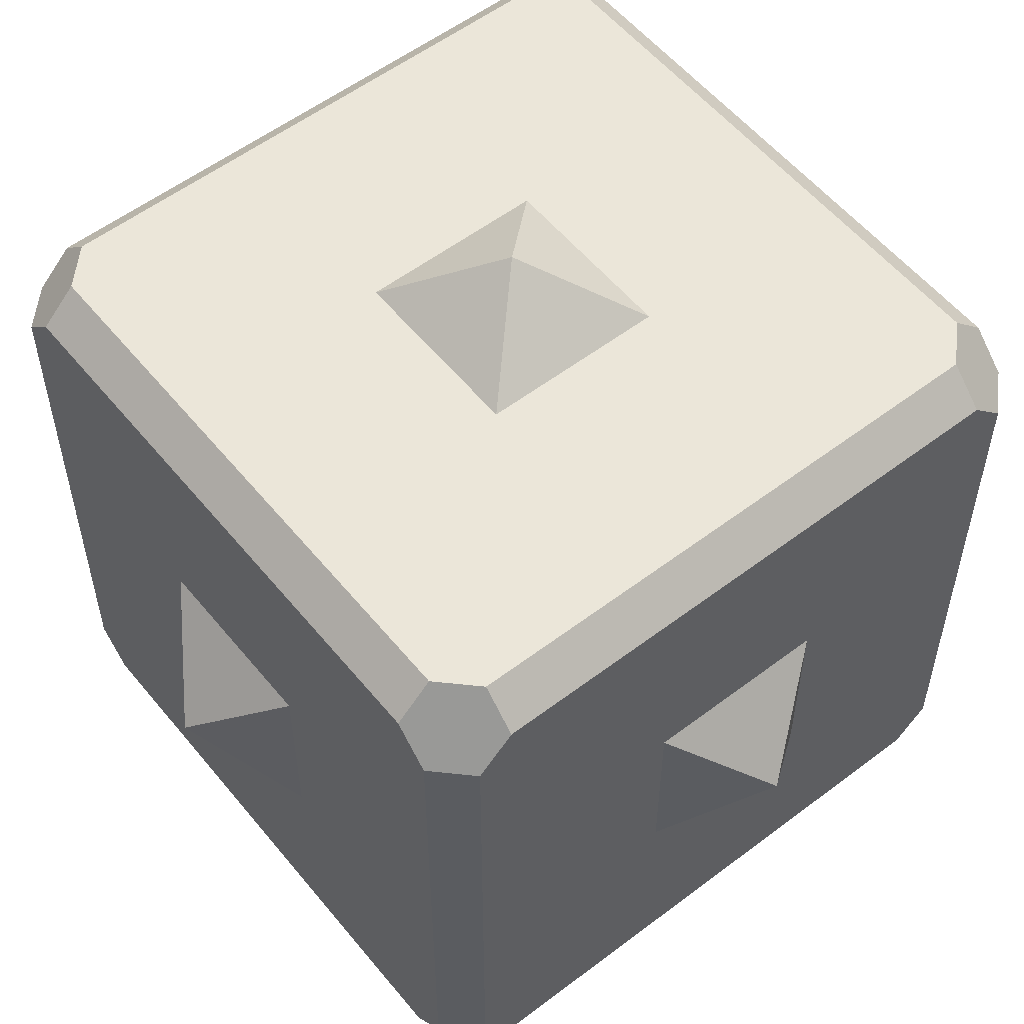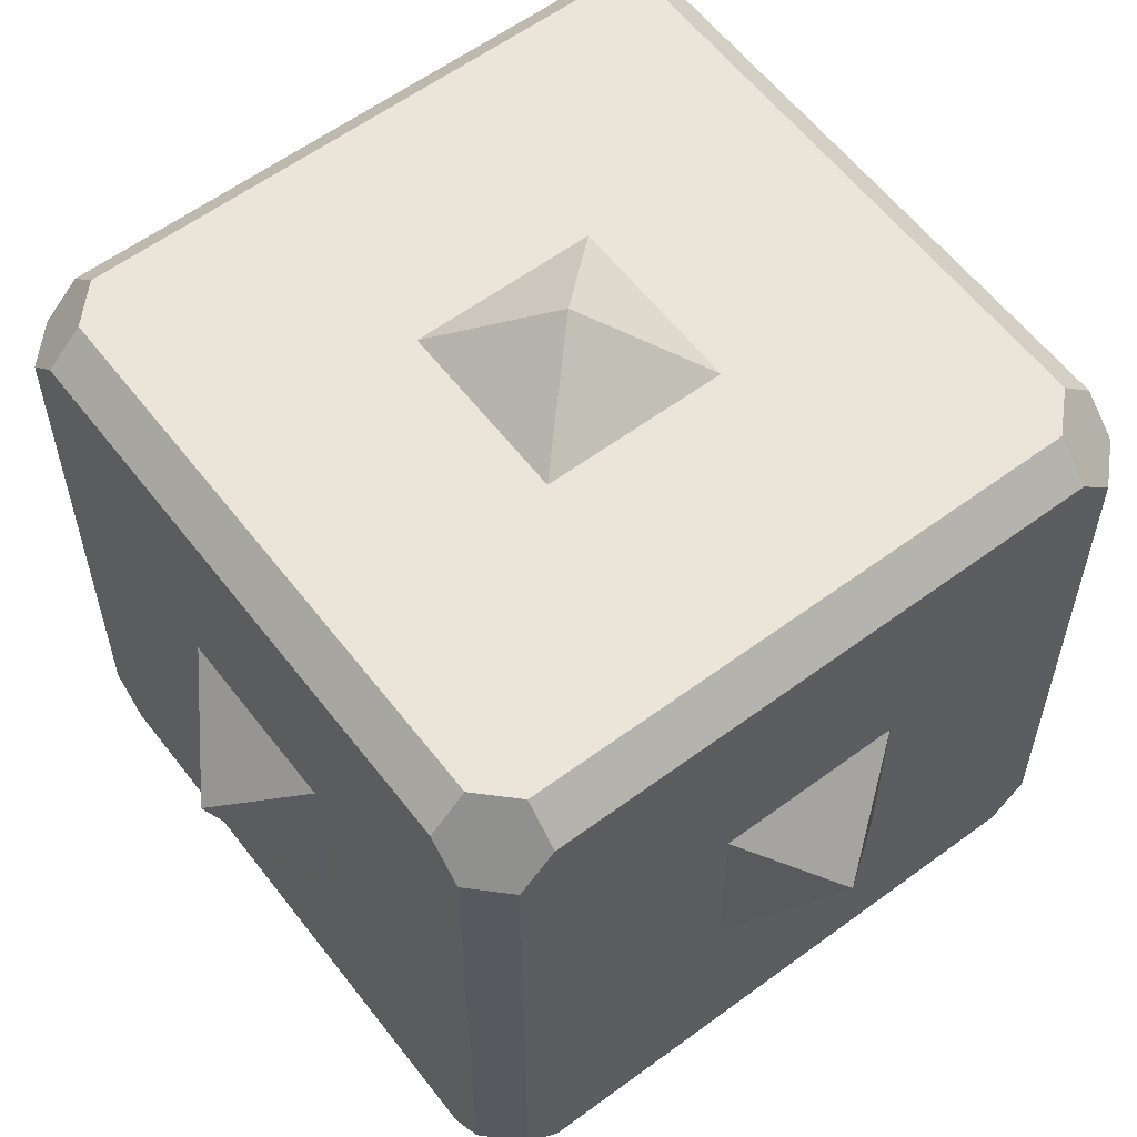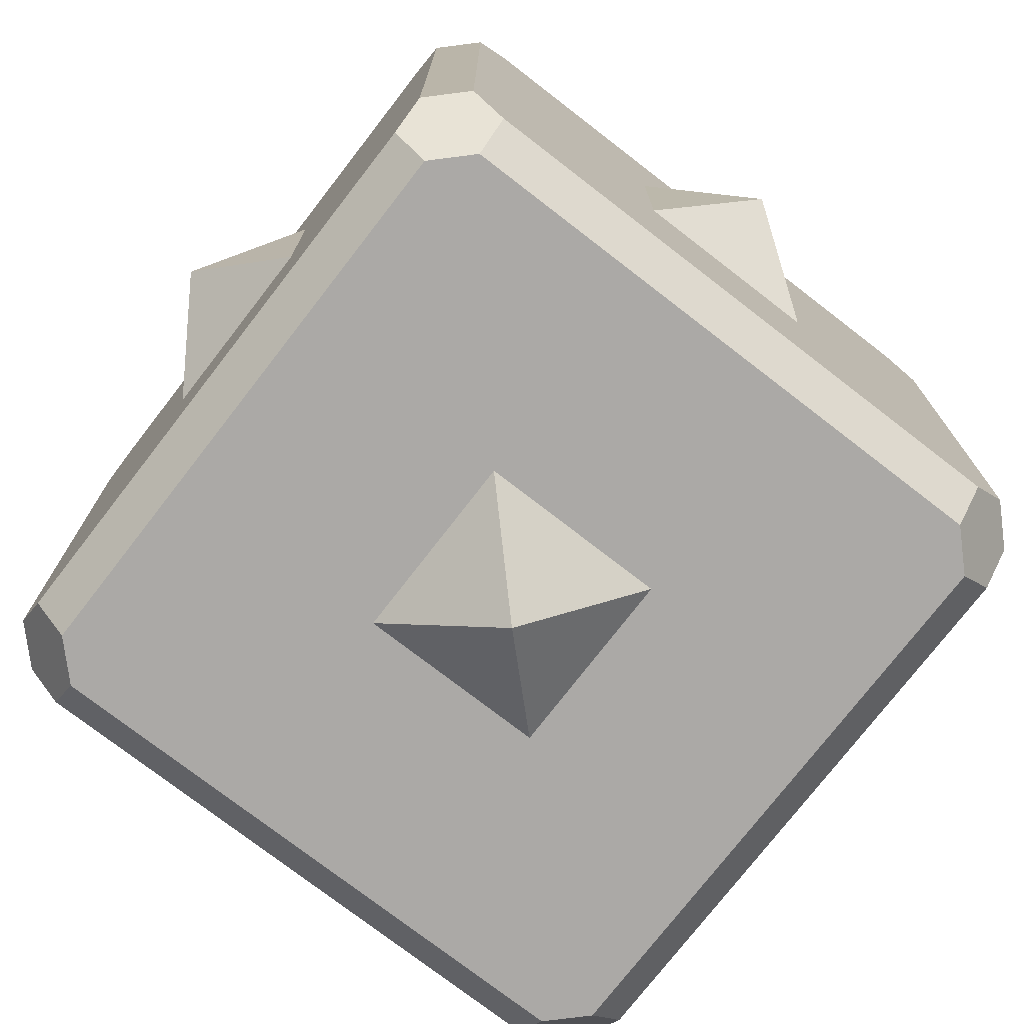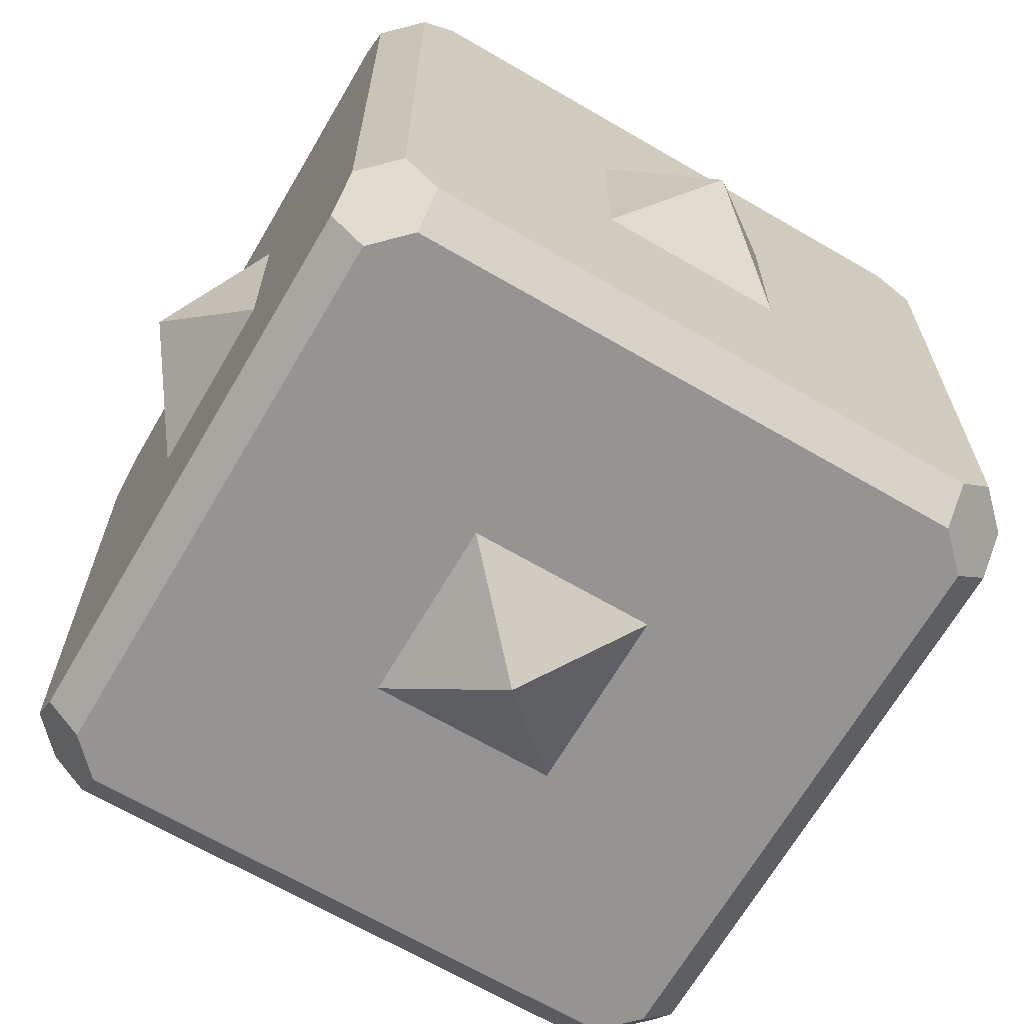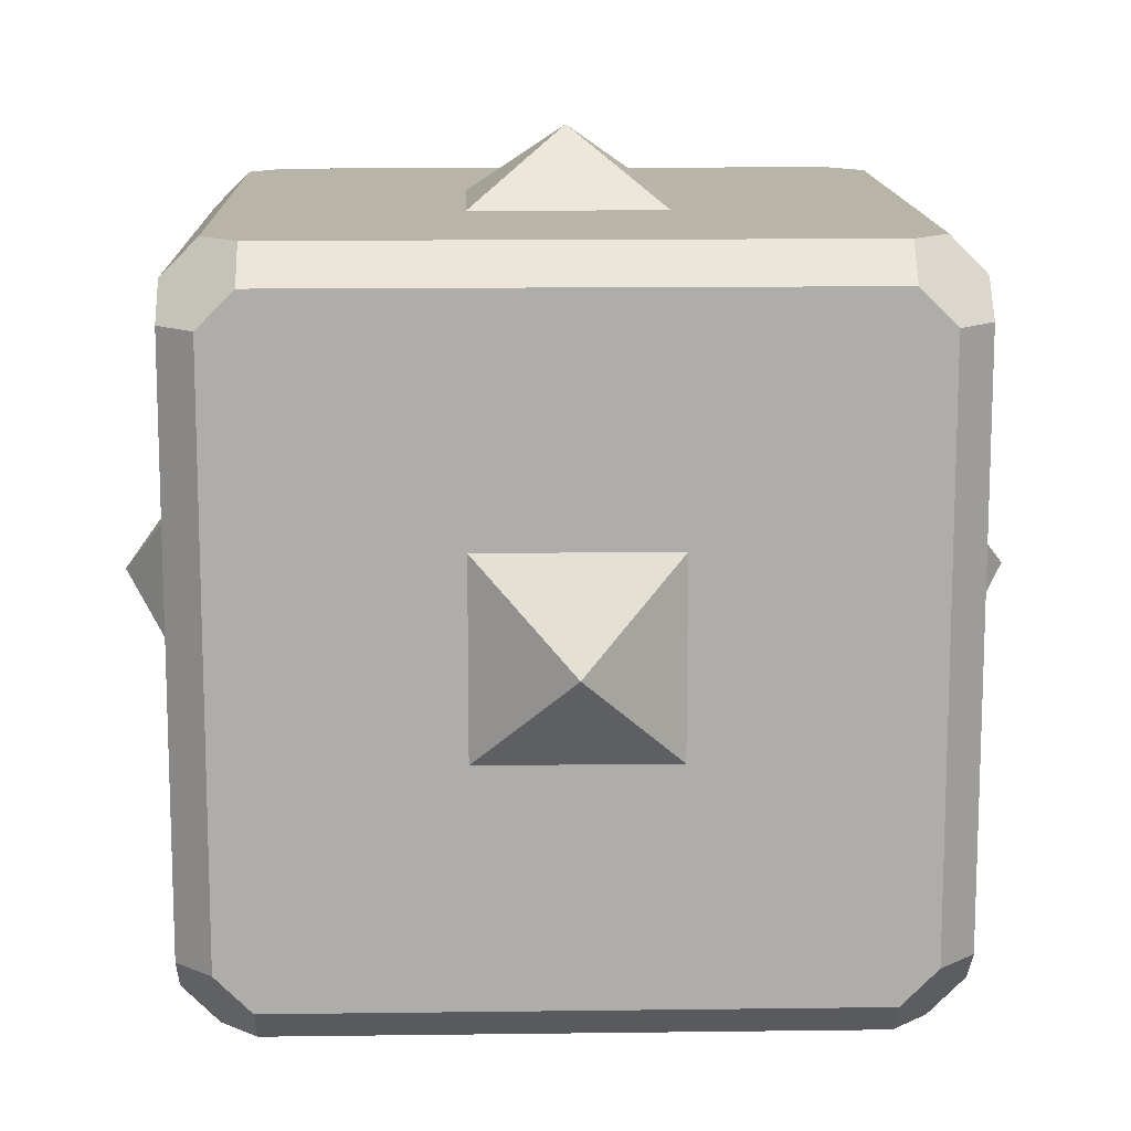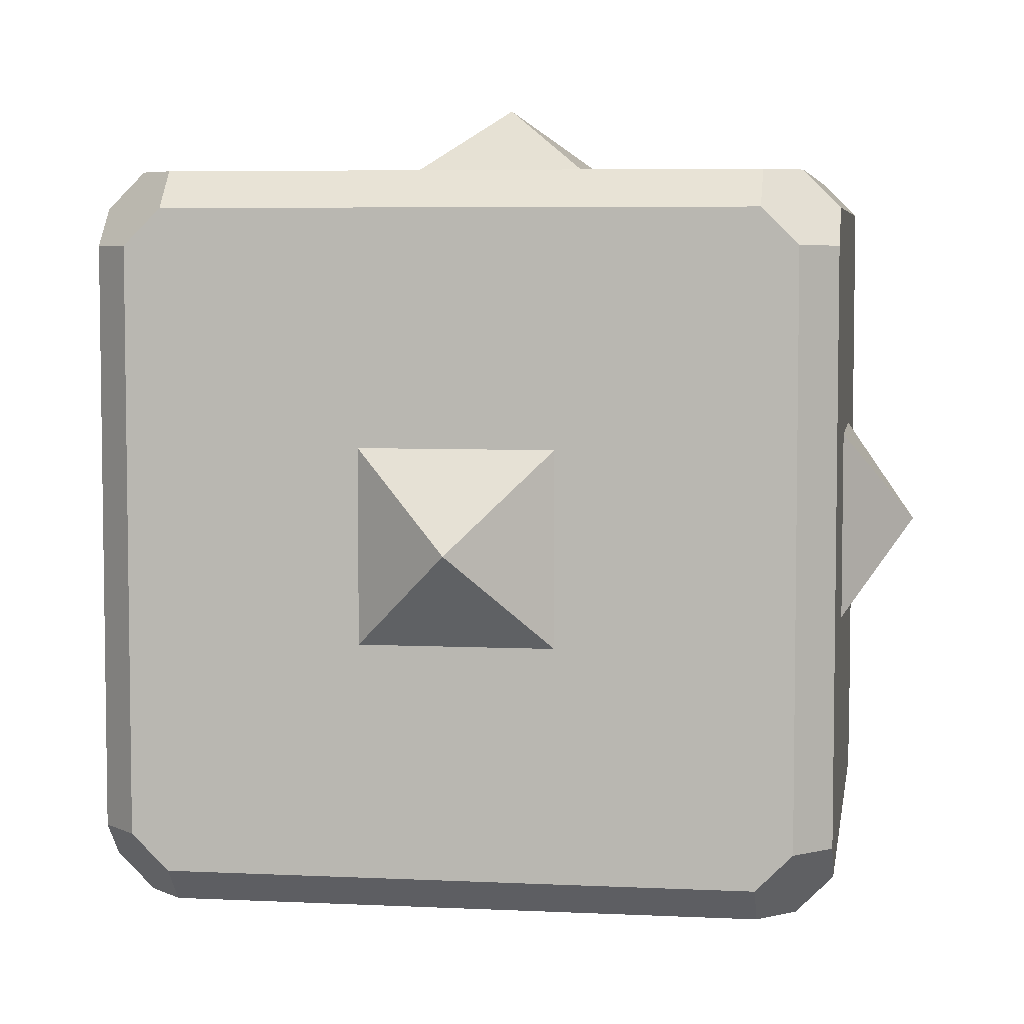
<metadata>
{"format":"obj","ext":"obj","renderer":"f3d","projection":"perspective","resolution":1024,"background":"white","views":[{"elev":55.7,"azim":-128.6,"up":"+Z"},{"elev":59.0,"azim":142.7,"up":"+Y"},{"elev":-75.5,"azim":-37.7,"up":"+Z"},{"elev":-67.2,"azim":-120.3,"up":"+Y"},{"elev":13.1,"azim":88.3,"up":"+Y"},{"elev":5.6,"azim":98.6,"up":"+Z"}]}
</metadata>
<code>
o Cube
v -0.132 -0.132 -0.5
v -0.132 0.132 -0.5
v -0 0 -0.6
v -0.5 -0.132 0.132
v -0.5 0.132 0.132
v -0.6 0 1e-06
v -0.132 -0.132 0.5
v 0.132 -0.132 0.5
v 0 -0 0.6
v 0.5 -0.132 0.132
v 0.5 -0.132 -0.132
v 0.6 -0 1e-06
v 0.5 0.132 0.132
v 0.6 -0 1e-06
v 0.5 0.132 -0.132
v 0.6 -0 1e-06
v 0.5 -0.132 -0.132
v 0.5 0.132 -0.132
v 0.5 0.132 0.132
v 0.5 -0.132 0.132
v 0.6 -0 1e-06
v 0.132 -0.132 -0.5
v -0 0 -0.6
v 0.132 0.132 -0.5
v -0 0 -0.6
v -0.132 0.132 -0.5
v 0.132 0.132 -0.5
v 0.132 -0.132 -0.5
v -0.132 -0.132 -0.5
v -0 0 -0.6
v -0.5 -0.132 -0.132
v -0.6 0 1e-06
v -0.5 0.132 -0.132
v -0.6 0 1e-06
v -0.5 0.132 0.132
v -0.5 0.132 -0.132
v -0.5 -0.132 -0.132
v -0.5 -0.132 0.132
v -0.6 0 1e-06
v -0.132 0.132 0.5
v 0 -0 0.6
v 0.132 0.132 0.5
v 0 -0 0.6
v 0.132 -0.132 0.5
v 0.132 0.132 0.5
v -0.132 0.132 0.5
v -0.132 -0.132 0.5
v 0 -0 0.6
v -0.132 0.5 -0.132
v -0.132 0.5 0.132
v 0 0.6 1e-06
v -0.132 -0.5 0.132
v -0.132 -0.5 -0.132
v -0 -0.6 0
v 0.132 0.5 -0.132
v 0 0.6 1e-06
v 0.132 0.5 0.132
v 0 0.6 1e-06
v -0.132 0.5 0.132
v 0.132 0.5 0.132
v 0.132 0.5 -0.132
v -0.132 0.5 -0.132
v 0 0.6 1e-06
v 0.132 -0.5 0.132
v -0 -0.6 0
v 0.132 -0.5 -0.132
v -0 -0.6 0
v -0.132 -0.5 -0.132
v 0.132 -0.5 -0.132
v 0.132 -0.5 0.132
v -0.132 -0.5 0.132
v -0 -0.6 0
v 0.45 0.4 -0.5
v 0.4 0.45 -0.5
v 0.4 0.5 -0.45
v 0.45 0.5 -0.4
v 0.5 0.45 -0.4
v 0.5 0.4 -0.45
v 0.45 -0.5 -0.4
v 0.4 -0.5 -0.45
v 0.4 -0.45 -0.5
v 0.45 -0.4 -0.5
v 0.5 -0.4 -0.45
v 0.5 -0.45 -0.4
v 0.5 0.4 0.45
v 0.5 0.45 0.4
v 0.45 0.5 0.4
v 0.4 0.5 0.45
v 0.4 0.45 0.5
v 0.45 0.4 0.5
v 0.5 -0.45 0.4
v 0.5 -0.4 0.45
v 0.45 -0.4 0.5
v 0.4 -0.45 0.5
v 0.4 -0.5 0.45
v 0.45 -0.5 0.4
v -0.4 0.45 -0.5
v -0.45 0.4 -0.5
v -0.5 0.4 -0.45
v -0.5 0.45 -0.4
v -0.45 0.5 -0.4
v -0.4 0.5 -0.45
v -0.5 -0.45 -0.4
v -0.5 -0.4 -0.45
v -0.45 -0.4 -0.5
v -0.4 -0.45 -0.5
v -0.4 -0.5 -0.45
v -0.45 -0.5 -0.4
v -0.5 0.45 0.4
v -0.5 0.4 0.45
v -0.45 0.4 0.5
v -0.4 0.45 0.5
v -0.4 0.5 0.45
v -0.45 0.5 0.4
v -0.45 -0.5 0.4
v -0.4 -0.5 0.45
v -0.4 -0.45 0.5
v -0.45 -0.4 0.5
v -0.5 -0.4 0.45
v -0.5 -0.45 0.4
f 108 107 80 79 96 95 116 115
f 120 119 110 109 100 99 104 103
f 94 93 90 89 112 111 118 117
f 76 75 102 101 114 113 88 87
f 84 83 78 77 86 85 92 91
f 73 74 75 76 77 78
f 79 80 81 82 83 84
f 85 86 87 88 89 90
f 91 92 93 94 95 96
f 97 98 99 100 101 102
f 103 104 105 106 107 108
f 109 110 111 112 113 114
f 115 116 117 118 119 120
f 108 115 120 103
f 80 107 106 81
f 78 83 82 73
f 118 111 110 119
f 90 93 92 85
f 98 105 104 99
f 88 113 112 89
f 76 87 86 77
f 116 95 94 117
f 114 101 100 109
f 102 75 74 97
f 96 79 84 91
f 106 105 98 97 74 73 82 81
f 1 2 3
f 4 5 6
f 7 8 9
f 10 11 12
f 13 14 15
f 16 17 18
f 19 20 21
f 22 23 24
f 25 26 27
f 28 29 30
f 31 32 33
f 34 35 36
f 37 38 39
f 40 41 42
f 43 44 45
f 46 47 48
f 49 50 51
f 52 53 54
f 55 56 57
f 58 59 60
f 61 62 63
f 64 65 66
f 67 68 69
f 70 71 72

</code>
